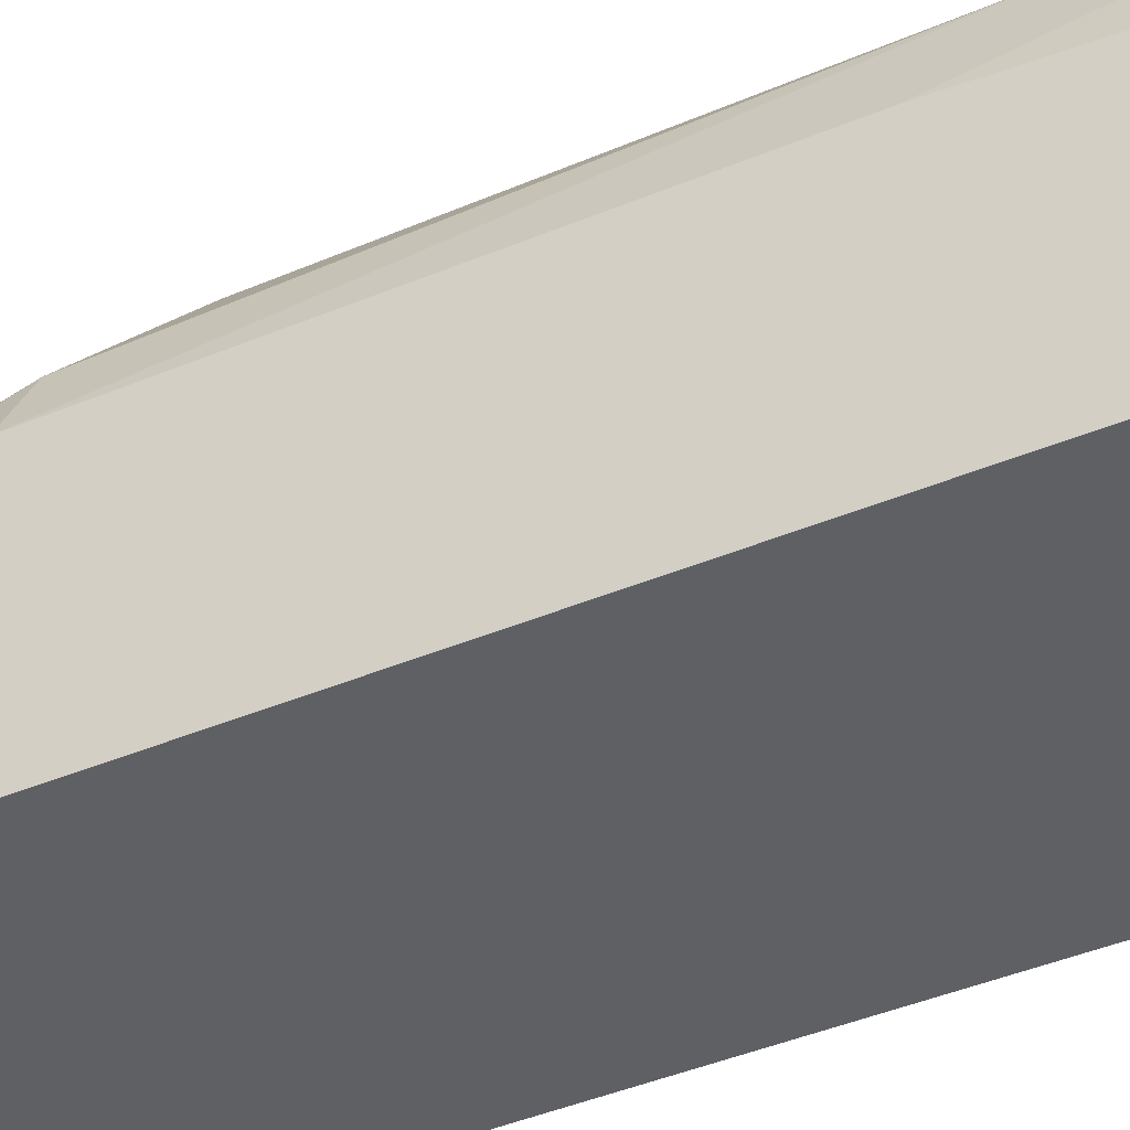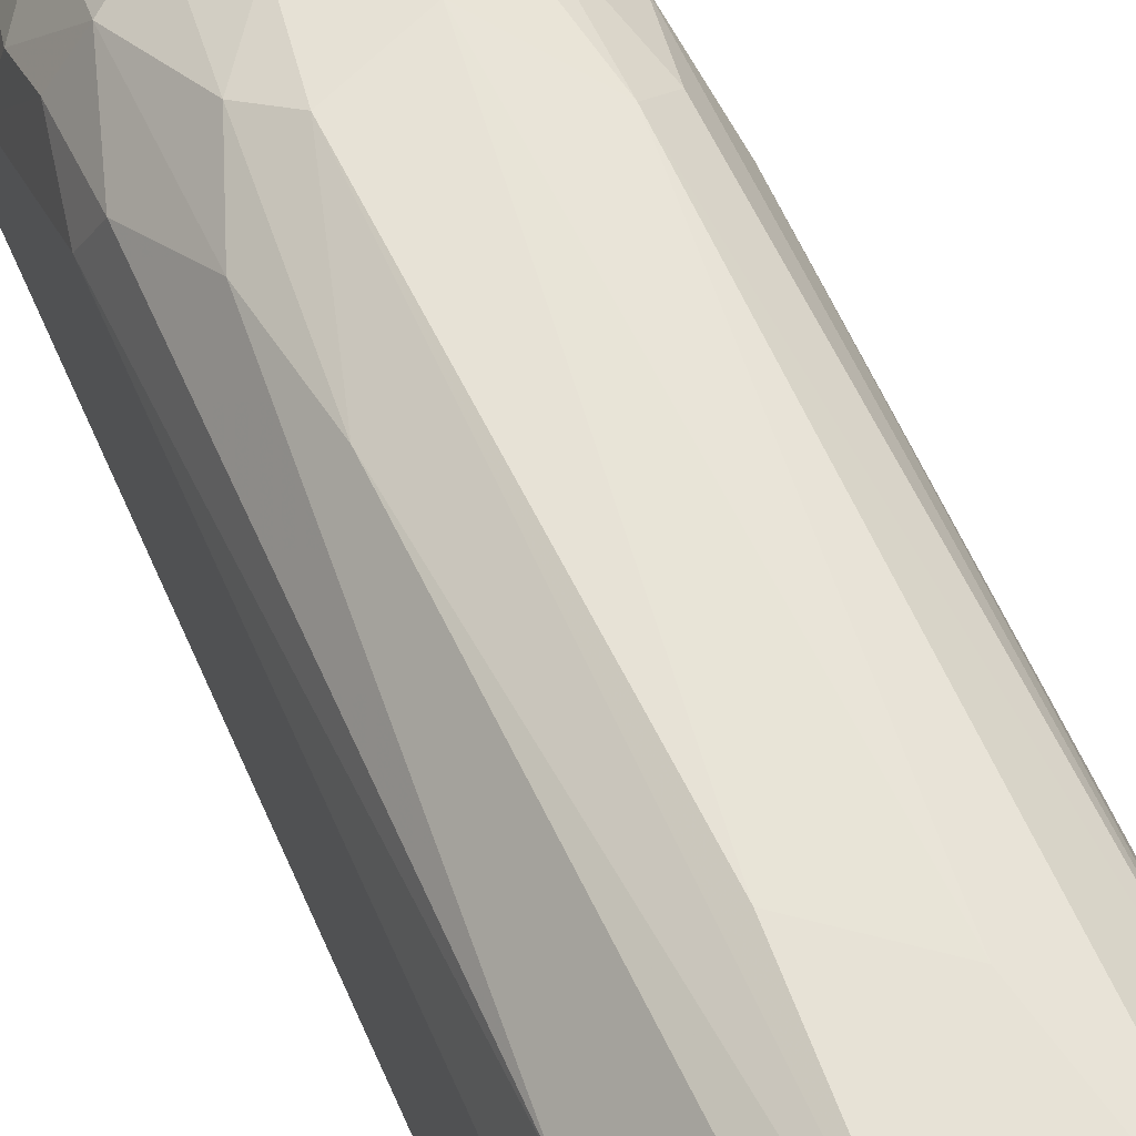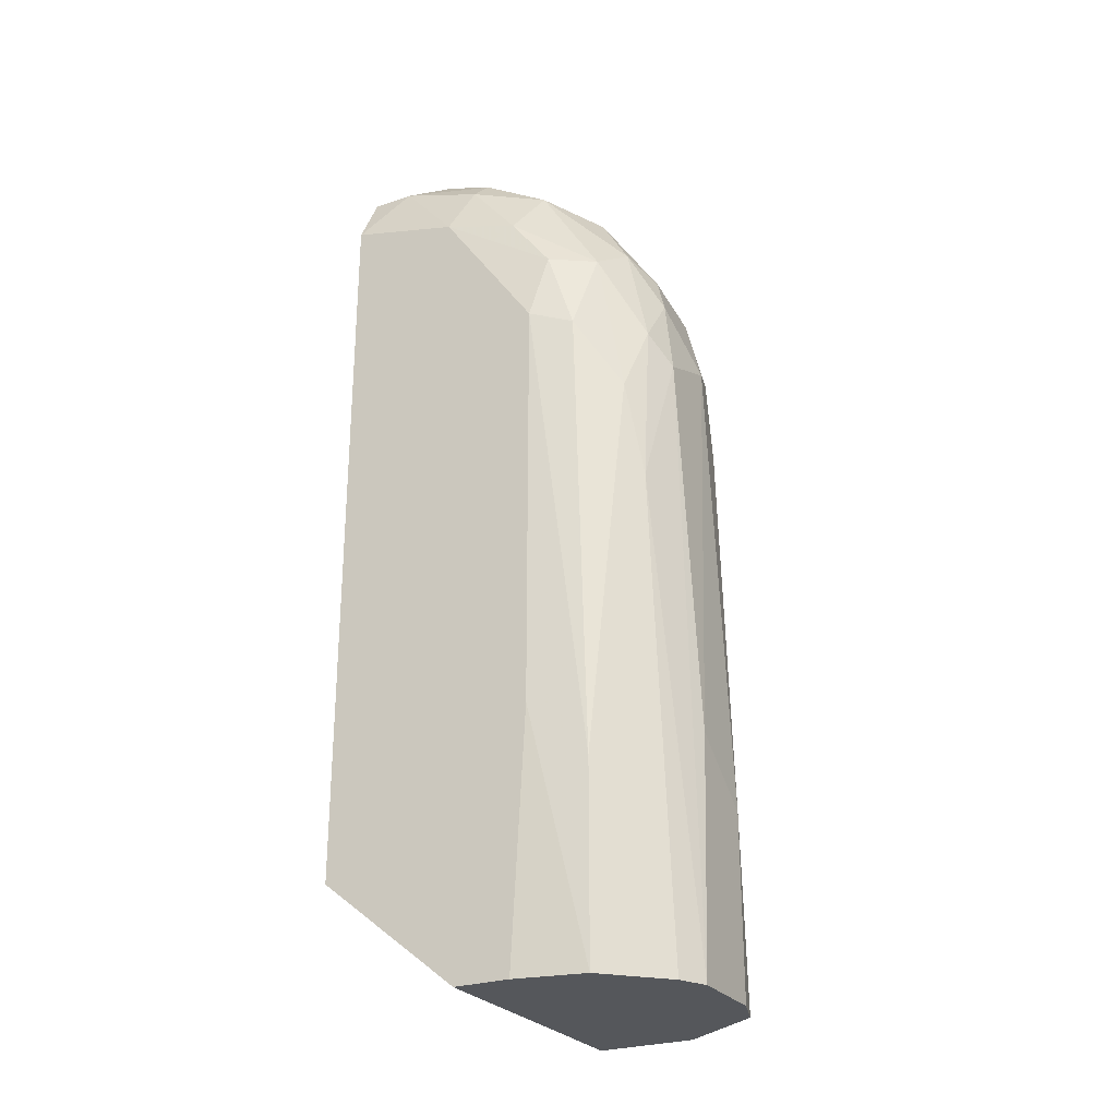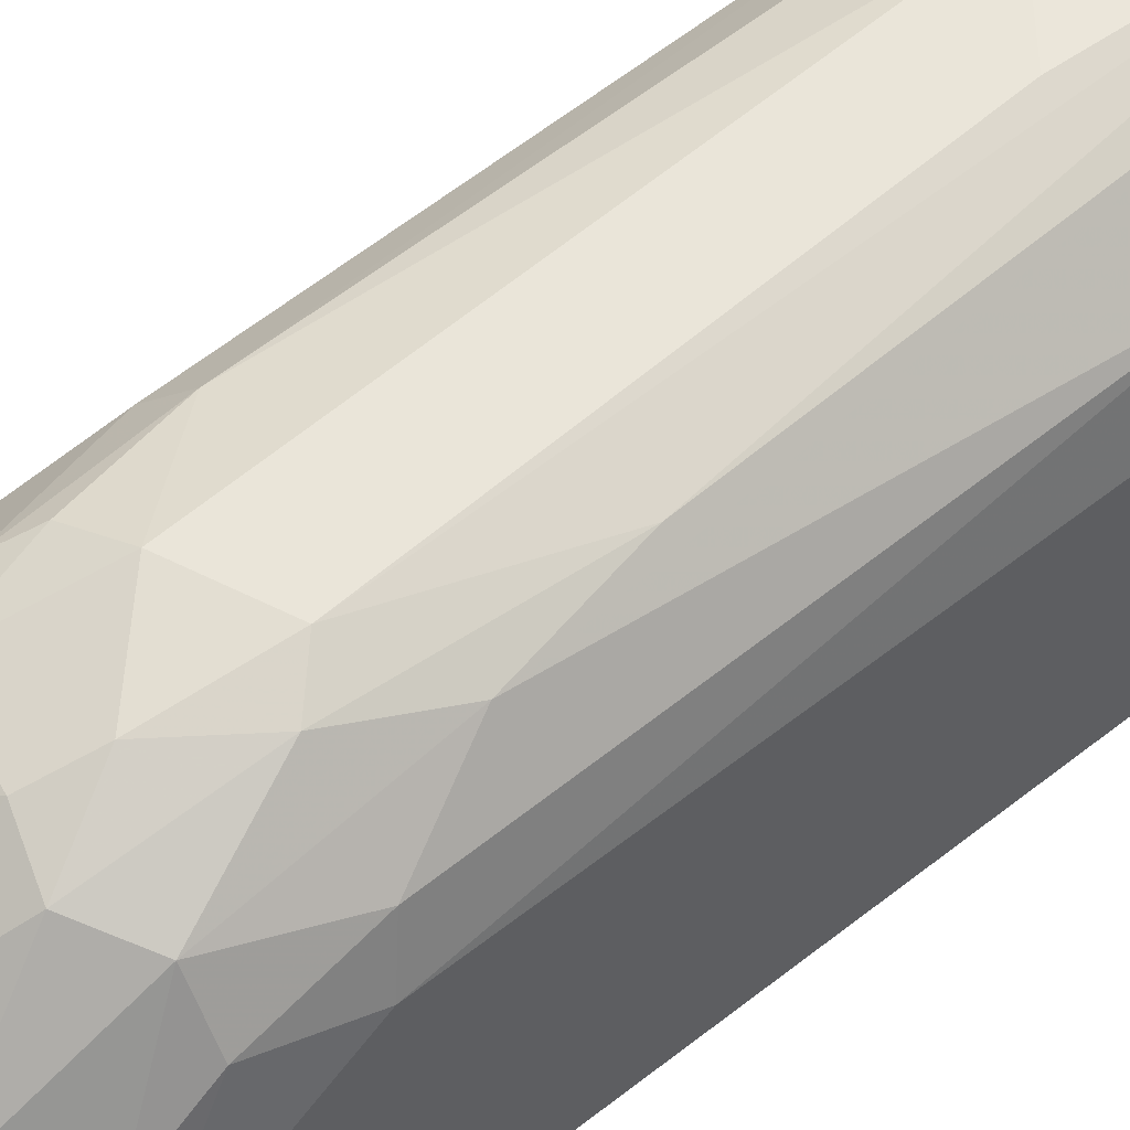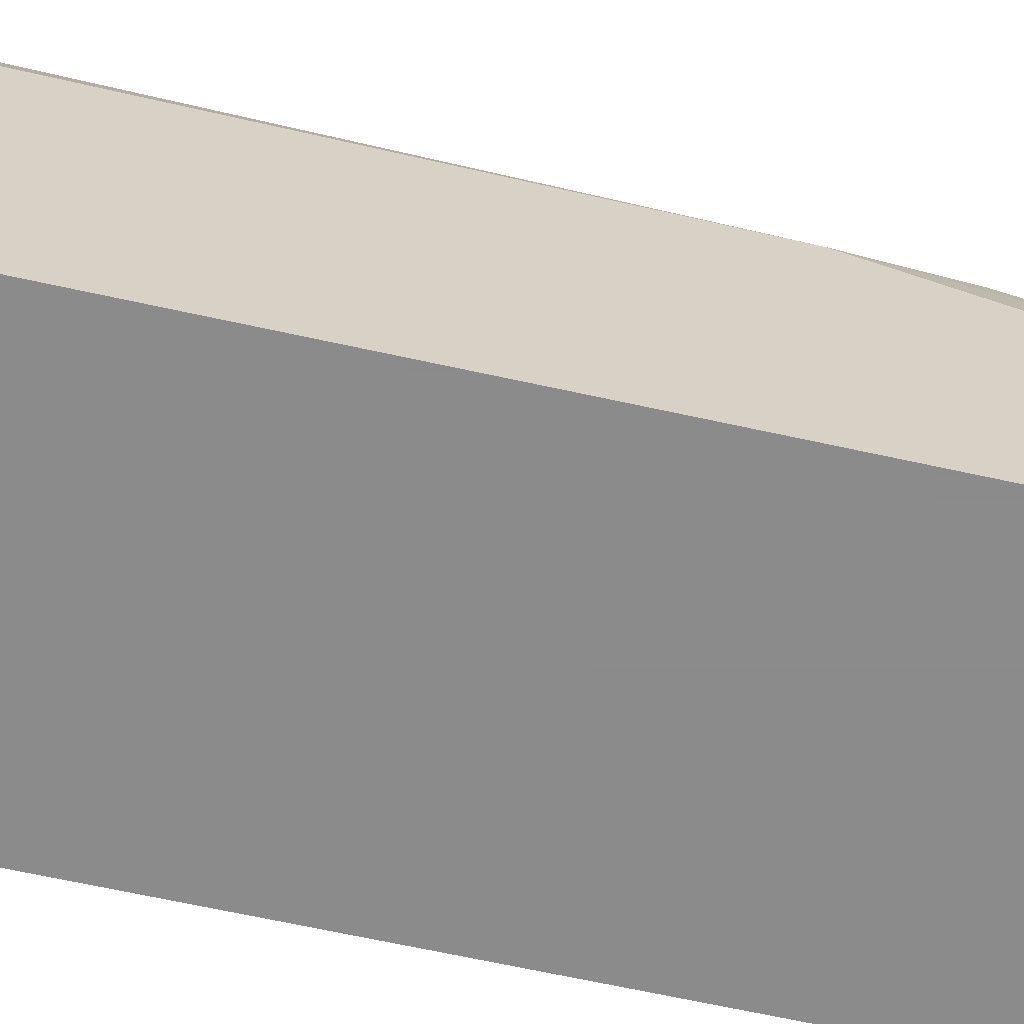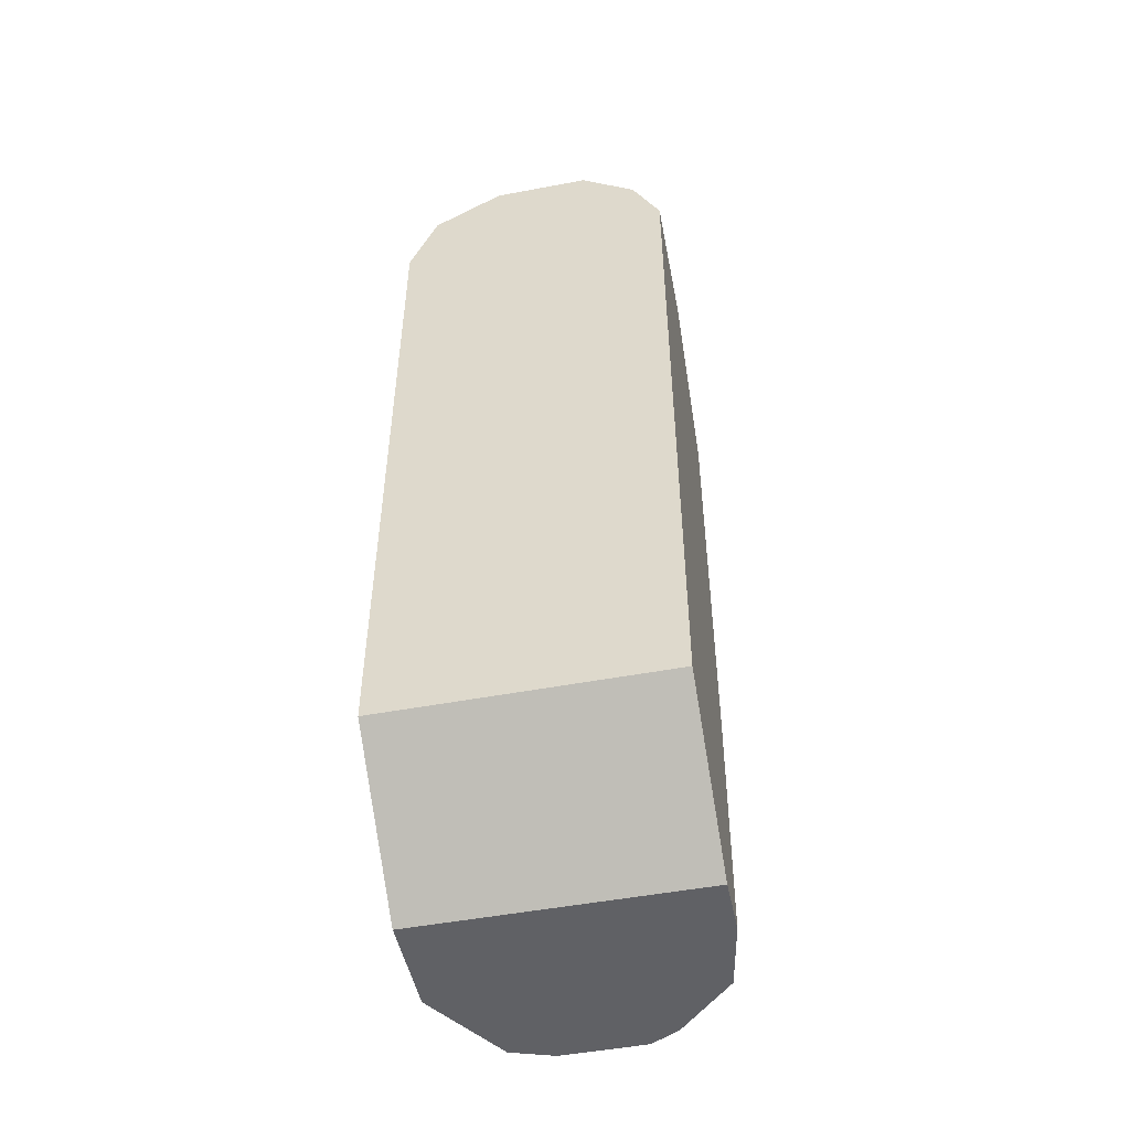
<metadata>
{"format":"obj","ext":"obj","renderer":"f3d","projection":"perspective","resolution":1024,"background":"white","views":[{"elev":-43.0,"azim":116.4,"up":"+Y"},{"elev":63.7,"azim":156.0,"up":"+Y"},{"elev":-26.6,"azim":118.3,"up":"+Z"},{"elev":54.9,"azim":50.0,"up":"+Y"},{"elev":-64.0,"azim":-102.7,"up":"+Y"},{"elev":-50.0,"azim":11.7,"up":"+Z"}]}
</metadata>
<code>
v 0.003067 0.03274 0.08069
v 0.003067 0.01778 0.1001
v 0.003067 0.03573 0.02986
v 0.003067 0.02526 0.09414
v -0.004408 0.004327 0.1046
v -0.004408 -0.000163 0.1046
v -0.004408 0.03573 0.004427
v -0.004408 0.03573 0.02387
v -0.004408 0.02825 0.08966
v 0.01055 0.03124 0.06723
v 0.01055 0.02825 0.08368
v -0.01338 0.02675 0.07619
v -0.01338 0.02077 0.08816
v -0.01338 0.02975 0.008918
v -0.01338 0.01181 0.09564
v -0.01338 0.02526 0.08218
v 0.01354 0.02675 0.0747
v 0.01354 0.02376 0.08368
v 0.01354 0.01928 0.08966
v 0.01354 0.02825 0.02536
v 0.01354 0.02825 0.004427
v -0.005905 0.02077 0.09713
v -0.005905 0.008813 0.1031
v -0.005905 0.03124 0.08368
v -0.01039 0.02675 0.08667
v -0.01039 0.01031 0.1001
v 0.004563 0.005823 0.1046
v 0.004563 0.03573 0.004427
v 0.004563 0.03423 0.07171
v -0.002912 0.01181 0.1031
v -0.002912 0.03423 0.0747
v 0.01204 0.004327 0.1001
v 0.01204 0.0133 0.09713
v 0.01204 -0.000163 0.1001
v 0.007556 0.03274 0.0747
v 0.007556 0.00732 0.1031
v 0.007556 0.03423 0.004427
v -0.01189 0.02975 0.06872
v -0.01189 -0.000163 0.1001
v 0.01503 0.02077 0.004427
v 0.01503 -0.000163 0.01639
v 0.01503 -0.000163 0.09414
v 0.01503 0.0148 0.004427
v 0.01503 0.01181 0.09115
v 0.01503 0.02227 0.07619
v 0.01503 0.02227 0.03135
v 0.001571 0.03124 0.08517
v 0.009049 0.02077 0.09564
v 0.009049 0.03274 0.05676
v 0.009049 0.0133 0.1001
v -0.008894 0.03274 0.06723
v -0.008894 0.01629 0.09863
v -0.008894 0.03124 0.07919
v -0.008894 0.02227 0.09414
v -0.008894 0.03423 0.004427
v 0.006059 0.02975 0.08667
v 0.006059 -0.000163 0.1046
v -0.01488 0.02376 0.06723
v -0.01488 -0.000163 0.01639
v -0.01488 -0.000163 0.09265
v -0.01488 0.01928 0.08218
v -0.01488 0.0148 0.004427
v -0.01488 0.02526 0.004427
v -0.007401 0.03274 0.07619
f 32 57 34
f 59 62 41
f 59 41 39
f 39 41 42
f 42 41 45
f 37 62 55
f 62 37 40
f 45 41 40
f 62 59 60
f 59 39 60
f 55 62 63
f 62 60 63
f 39 42 57
f 63 60 61
f 20 37 10
f 41 62 43
f 62 40 43
f 40 41 43
f 37 55 28
f 60 39 15
f 61 60 15
f 55 63 14
f 8 55 51
f 55 14 51
f 40 37 21
f 37 20 21
f 20 45 21
f 51 64 31
f 8 51 31
f 42 45 44
f 63 61 58
f 12 14 58
f 14 63 58
f 4 2 48
f 45 20 17
f 10 11 17
f 20 10 17
f 4 47 9
f 25 54 9
f 33 44 19
f 11 48 19
f 48 33 19
f 39 57 6
f 29 28 3
f 28 8 3
f 31 29 3
f 8 31 3
f 42 44 32
f 44 33 32
f 36 57 32
f 2 4 22
f 4 9 22
f 9 54 22
f 30 2 22
f 15 39 26
f 10 37 49
f 37 28 49
f 28 29 49
f 61 15 13
f 15 54 13
f 54 25 13
f 47 4 56
f 48 11 56
f 4 48 56
f 55 8 7
f 28 55 7
f 8 28 7
f 14 12 38
f 51 14 38
f 31 64 24
f 9 47 24
f 25 9 24
f 57 36 27
f 36 2 27
f 6 57 27
f 2 30 27
f 11 10 35
f 10 49 35
f 49 29 35
f 56 11 35
f 54 15 52
f 23 30 52
f 22 54 52
f 30 22 52
f 26 23 52
f 15 26 52
f 33 48 50
f 48 2 50
f 2 36 50
f 32 33 50
f 36 32 50
f 64 51 53
f 38 12 53
f 51 38 53
f 24 64 53
f 25 24 53
f 29 31 1
f 47 56 1
f 24 47 1
f 31 24 1
f 35 29 1
f 56 35 1
f 12 58 16
f 58 61 16
f 61 13 16
f 13 25 16
f 53 12 16
f 25 53 16
f 39 6 5
f 30 23 5
f 26 39 5
f 23 26 5
f 6 27 5
f 27 30 5
f 44 45 18
f 45 17 18
f 17 11 18
f 19 44 18
f 11 19 18
f 45 40 46
f 40 21 46
f 21 45 46
f 57 42 34
f 42 32 34

</code>
